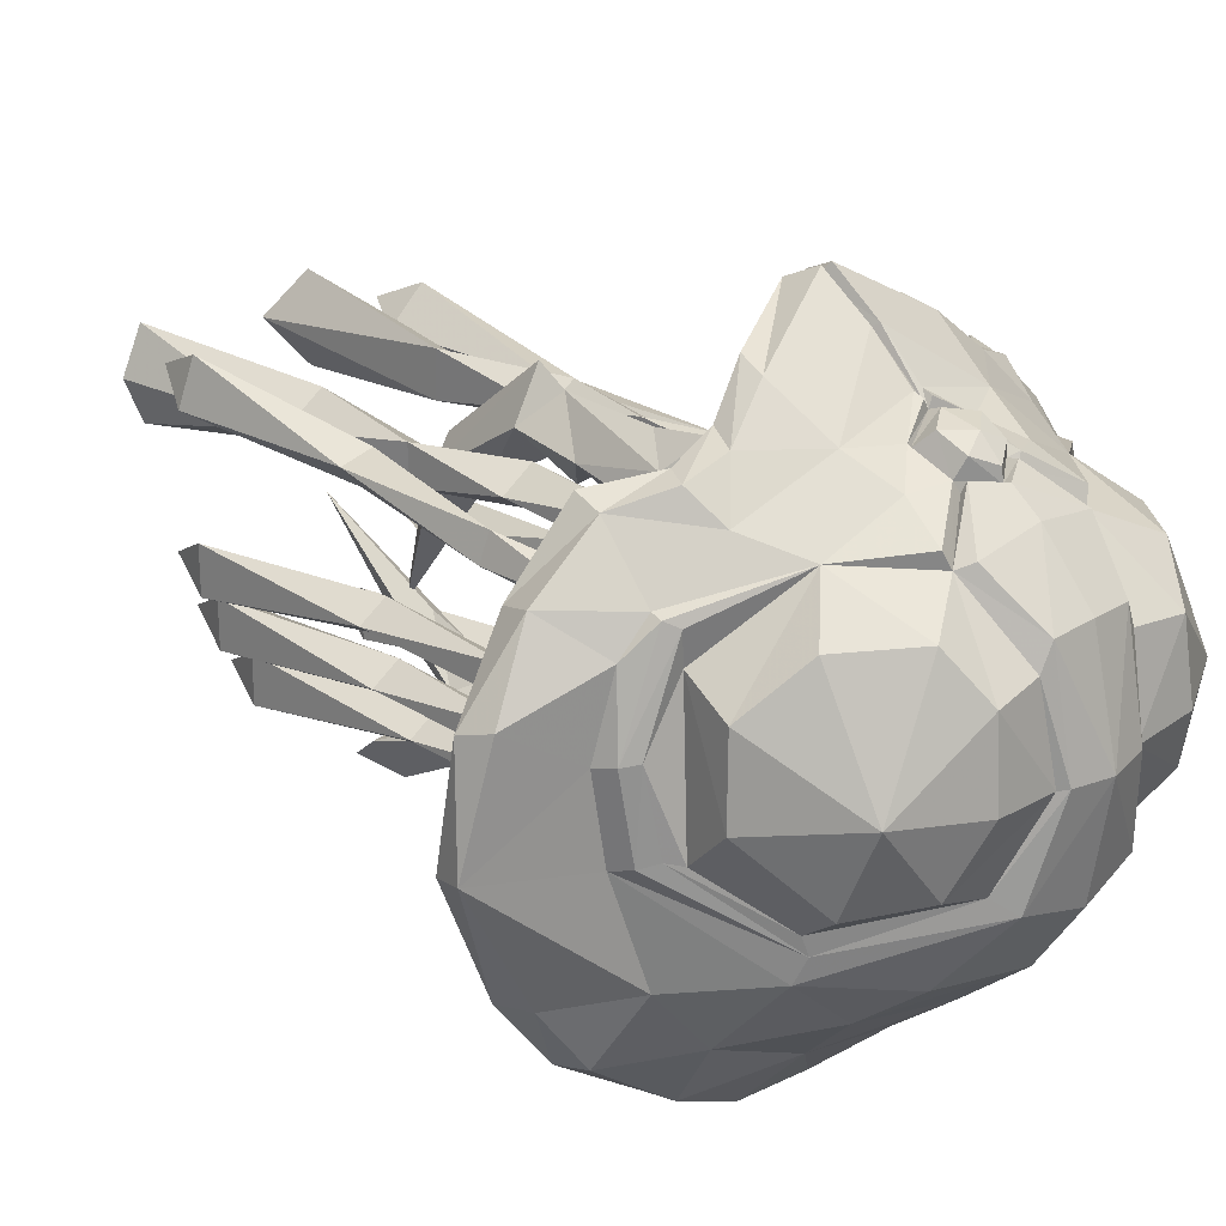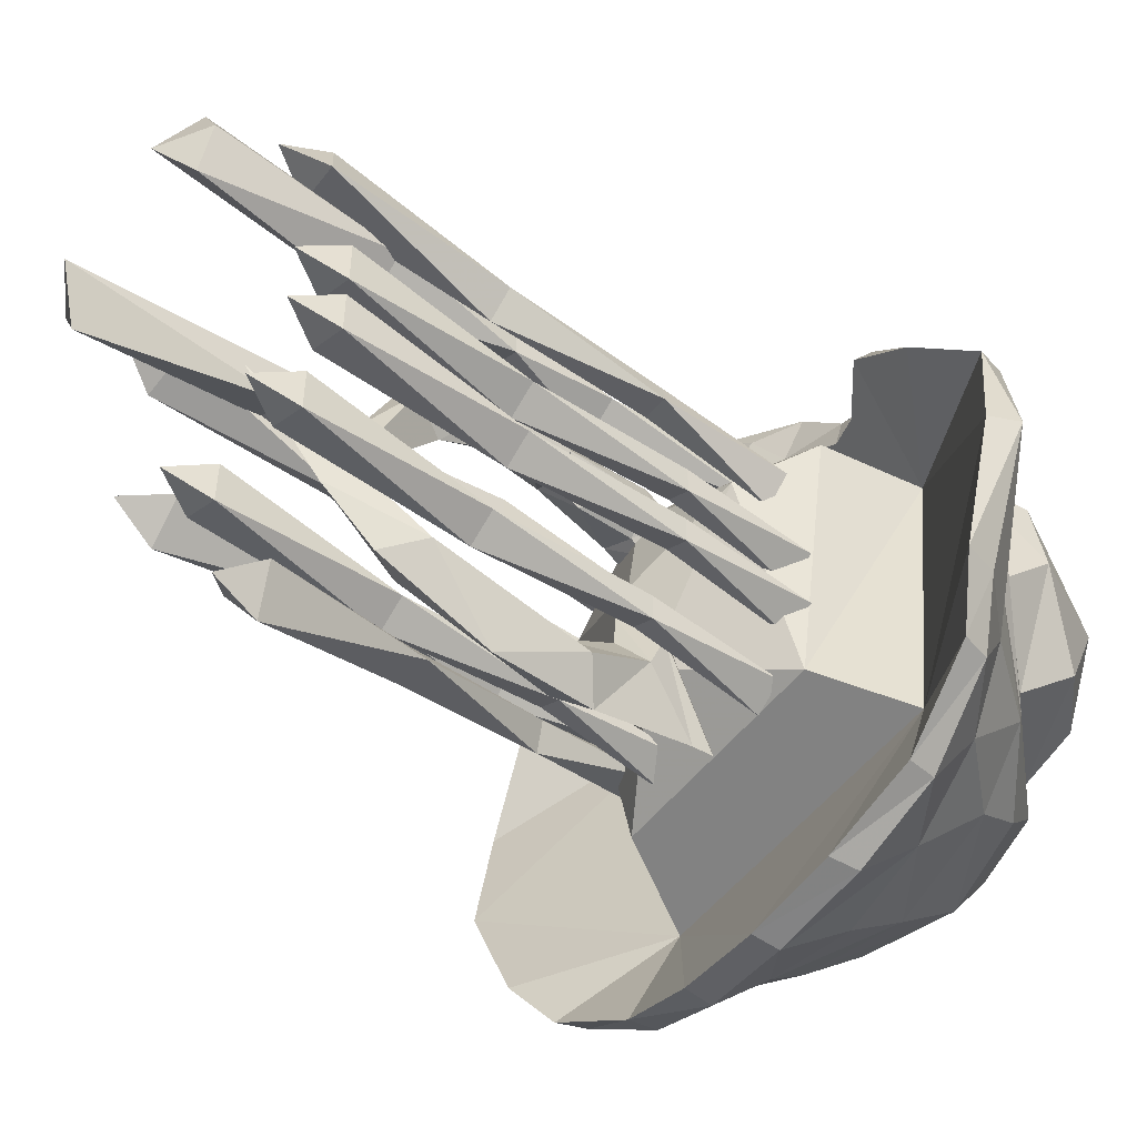
<metadata>
{"format":"obj","ext":"obj","renderer":"f3d","projection":"perspective","resolution":1024,"background":"white","views":[{"elev":23.4,"azim":132.5,"up":"+Y"},{"elev":-52.2,"azim":53.2,"up":"+Y"}]}
</metadata>
<code>
o dokukurage
v -3.777 1.095 -2.808
v -2.617 3.321 -2.715
v -2.163 2.465 -3.393
v -2.791 4.003 -0.8861
v -1.523 3.864 -2.093
v -3.419 -1.151 -1.226
v -3.843 -0.4592 -2.154
v -2.776 -0.2383 -3.068
v -1.63 -0.6381 -2.989
v -2.267 0.9973 -3.555
v -3.673 3.218 -1.607
v -4.523 -0.06354 -0.1227
v -4.724 0.7605 -0.9774
v -4.584 2.274 -0.87
v 0.859 3.029 -3.3
v 1.523 3.864 -2.093
v 1.087 2.557 -3.264
v 2.163 2.465 -3.393
v 2.609 3.329 -2.714
v 3.775 1.103 -2.808
v 4.584 2.274 -0.87
v 3.673 3.218 -1.607
v 2.791 4.003 -0.8861
v 1.63 -0.6381 -2.989
v 2.775 -0.2549 -3.068
v 3.844 -0.4515 -2.154
v 3.419 -1.151 -1.226
v 2.273 0.9836 -3.555
v 4.725 0.7511 -0.9774
v 4.523 -0.06354 -0.1227
v 4.385 4.532 1.585
v 5.637 3.494 1.726
v 4.515 3.459 0.5578
v 4.272 2.668 0.1924
v -3.594 -3.431 0.217
v -4.622 -2.191 0.4199
v -3.439 -1.968 -1.092
v 1e-06 5.078 2.093
v 0.8158 6.192 1.831
v 0.2579 6.742 1.953
v 0 -3.528 -1.381
v 0 -2.492 -2.646
v 2.249 -3.03 -1.216
v 3.1 -2.606 0.7266
v 3.467 -4.728 1.575
v 5.156 -3.618 1.796
v 1.326 5.385 1.522
v 2.521 4.61 1.397
v 2.54 5.361 1.221
v 1.747 -5.505 1.8
v -1e-06 -5.795 1.892
v 0.002363 -5.808 1.337
v 1.8 -5.504 1.217
v -2.529 5.361 1.221
v -2.517 4.609 1.398
v -1.313 5.385 1.522
v -3.328 4.954 1.269
v -4.384 4.535 1.585
v -4.346 4.724 2.081
v -5.637 3.494 1.726
v -6.512 2.086 1.487
v -6.69 1.941 2.064
v -2.249 -3.03 -1.216
v -1.83 -4.155 -0.06656
v -6.983 -0.09651 1.752
v -6.788 -0.2222 2.363
v -5.722 -2.462 1.579
v -4.991 -3.561 1.225
v -5.156 -3.618 1.796
v -5.892 -2.498 2.229
v -1.747 -5.505 1.8
v -3.1 -2.606 0.7266
v -3.467 -4.728 1.575
v -5.03 2.841 0.6873
v -5.354 1.381 0.8686
v 2.807 5.204 0.6836
v 1.678 5.161 -0.2552
v 1.909 5.972 0.8934
v -1.8 -5.504 1.217
v 3.396 -4.697 1.025
v -5.413 3.299 2.401
v -4.171 4.379 2.404
v -3.54 4.901 0.8373
v -3.37 4.368 0.1938
v -0.8376 0.946 -3.698
v -0.9526 0.9034 -3.538
v -1.087 2.557 -3.264
v 0.1028 6.322 0.5009
v 0.000158 6.177 0.6793
v 0.000158 6.177 0.6793
v 0.000314 6.784 1.569
v 0.1196 6.998 1.383
v 4.991 -3.561 1.225
v 5.722 -2.462 1.579
v 5.892 -2.498 2.229
v 0 0.8879 -3.84
v 0 -1.247 -3.484
v -1.309 -0.9331 -3.343
v 1e-06 4.203 -2.401
v 1e-06 3.07 -3.347
v -0.859 3.029 -3.3
v 6.983 -0.09652 1.752
v 6.788 -0.2222 2.363
v 5.413 3.299 2.401
v 6.69 1.941 2.064
v 4.346 4.722 2.081
v 3.335 4.955 1.269
v 3.588 4.9 0.839
v 3.37 4.368 0.1938
v 1.655 4.168 -2.002
v 1.411 4.664 -1.173
v 1.766 6.145 1.418
v -1.655 4.168 -2.002
v -0.7673 4.764 -1.474
v -0.6502 4.558 -1.525
v 0.6503 4.558 -1.525
v 0.7673 4.764 -1.474
v -2.788 5.204 0.6845
v -1.766 6.143 1.418
v 4.622 -2.191 0.4199
v 1.83 -4.155 -0.06656
v -3.396 -4.697 1.025
v -1.678 5.161 -0.2552
v -3.131 4.422 1.62
v 3.179 4.416 1.624
v 4.171 4.379 2.405
v -1.908 5.97 0.8933
v -4.502 3.459 0.5578
v 0.8376 0.946 -3.698
v 1.309 -0.9331 -3.343
v 6.512 2.086 1.487
v 5.354 1.381 0.8686
v 5.03 2.841 0.6873
v 0.9526 0.9034 -3.538
v 3.317 -1.498 -1.287
v 4.759 0.006875 0.1023
v 4.971 1.495 0.2782
v 4.358 3.281 0.136
v 4.543 3.399 0.341
v -1.411 4.664 -1.173
v 3.439 -1.968 -1.092
v 3.594 -3.431 0.217
v 5.163 -0.1898 0.7516
v -5.163 -0.1898 0.7516
v -1e-06 -4.437 -0.2079
v -1.296 3.987 -2.322
v 1e-06 4.623 -1.885
v 1e-06 5.396 -0.6591
v 0.5059 5.285 -0.9714
v 1e-06 5.231 -1.331
v 1e-06 5.313 -0.4475
v 0.7006 5.009 -0.7067
v -0.5059 5.285 -0.9714
v -0.7006 5.009 -0.7067
v 0.6067 4.671 -1.351
v 0.4381 5.018 -1.47
v -0.4381 5.018 -1.47
v -0.6067 4.671 -1.351
v 1e-06 4.818 -1.72
v 0 4.561 -1.751
v 3.165 3.015 2.408
v 2.241 -2.019 2.393
v 3.386 3.25 0.3093
v 0 3.108 3.852
v 2.121 2.142 3.556
v 1e-06 4.569 2.802
v 0 1.025 4.123
v 0 -0.8379 3.742
v -2.241 -2.019 2.393
v -3.165 3.015 2.408
v -2.121 2.142 3.556
v -3.386 3.25 0.3093
v -0.2524 6.741 1.953
v -0.8117 6.195 1.833
v -0.7602 5.081 -0.6905
v 0.5755 4.729 -1.576
v -0.5755 4.729 -1.576
v 0.7602 5.081 -0.6905
v 0.09503 5.561 -0.2601
v -0.09503 5.491 -0.4416
v -0.09503 5.561 -0.2601
v -3.317 -1.498 -1.287
v 1.9 -2.246 -2.273
v -1.9 -2.246 -2.273
v -4.968 -0.09145 0.4034
v -4.272 2.668 0.1924
v -4.358 3.281 0.136
v -4.759 0.006876 0.1023
v -4.971 1.495 0.2782
v -4.598 3.399 0.2938
v 5.028 -0.09145 0.3563
v 5.236 1.453 0.4834
v -5.236 1.453 0.4834
v -0.1025 6.322 0.5009
v -0.119 6.998 1.383
v 0.00275 6.647 1.875
v 0.09503 5.491 -0.4416
v 1.296 3.987 -2.322
v 2.142 0.7702 2.461
v 2.142 0.105 2.461
v 2.181 0.4376 4.982
v 2.679 0.1501 4.982
v 2.718 0.4376 2.461
v 2.679 0.7251 4.982
v 2.732 0.4376 8.095
v 2.15 0.7694 8.095
v 2.15 0.1058 8.095
v 1.998 0.4063 11.63
v 2.853 -0.06148 11.62
v 2.568 0.4063 12.48
v 2.855 0.8742 11.63
v 1.969 -0.3137 2.398
v 1.969 -0.979 2.398
v 2.008 -0.6463 4.919
v 2.506 -0.9339 4.919
v 2.545 -0.6463 2.398
v 2.506 -0.3588 4.919
v 2.559 -0.6463 8.032
v 1.978 -0.3146 8.032
v 1.978 -0.9781 8.032
v 1.746 -0.5585 11.51
v 2.616 -1.026 11.51
v 2.326 -0.5585 12.36
v 2.616 -0.09064 11.51
v 2.181 2.3 2.883
v 2.355 1.665 2.976
v 2.212 2.332 5.426
v 2.768 2.19 5.466
v 2.824 2.135 2.929
v 2.617 2.739 5.386
v 2.629 2.898 8.509
v 1.981 3.06 8.462
v 2.155 2.427 8.555
v 1.79 3.178 12.01
v 2.738 2.958 12.07
v 2.309 3.445 12.86
v 2.493 3.852 11.94
v -2.212 2.332 5.426
v -2.355 1.665 2.976
v -2.181 2.3 2.883
v -2.768 2.19 5.466
v -2.824 2.135 2.929
v -2.617 2.739 5.386
v -2.629 2.898 8.509
v -1.981 3.06 8.462
v -2.155 2.427 8.555
v -2.309 3.445 12.86
v -2.738 2.958 12.07
v -1.79 3.178 12.01
v -2.493 3.852 11.94
v -1.547 -1.341 4.732
v -1.802 -0.8419 2.251
v -2.124 -0.3072 2.481
v -1.834 -1.829 4.632
v -2.457 -0.8719 2.366
v -2.112 -1.367 4.831
v -1.424 -2.614 7.623
v -1.083 -2.051 7.746
v -0.7664 -2.579 7.499
v -0.3599 -3.933 11.6
v -0.5739 -4.152 10.64
v -0.03666 -3.344 10.83
v -1.003 -3.413 11.03
v -2.163 0.2829 4.976
v -2.108 0.12 2.439
v -2.176 0.7804 2.482
v -2.629 -0.05349 4.958
v -2.715 0.3913 2.46
v -2.688 0.5174 4.995
v -2.688 -0.004918 8.081
v -2.143 0.3837 8.105
v -2.076 -0.2745 8.056
v -2.477 -0.4566 12.45
v -2.718 -0.8637 11.54
v -1.918 -0.3091 11.59
v -2.82 0.06131 11.64
v 0 2.427 5.171
v 0 2.457 4.032
v 0.6439 2.784 4.111
v 0 2.199 3.713
v 0.6865 2.529 3.633
v 0.4523 3.362 4.031
v -0.6439 2.784 4.111
v -0.6865 2.529 3.633
v 0 1.988 8.035
v -1e-06 -0.5141 9.904
v -0.4375 2.167 8.779
v 0 4.311 6.877
v 0 3.953 6.341
v -0.5693 3.383 6.865
v -0.4523 3.362 4.031
v 0 1.142 9.539
v 0 2.678 8.847
v 0 3.818 4.559
v 0.4375 2.167 8.779
v 0 2.949 2.041
v 0.5693 3.383 6.865
v 0 2.805 6.682
v 0 2.502 6.103
v -0.4997 3.09 5.667
v 0 2.774 5.684
v 0.4997 3.09 5.667
v 0 3.941 3.475
v -0.5045 -1.379 4.097
v 0 -0.6638 4.438
v 0 0.01733 4.414
v -0.6352 -0.7713 3.891
v -1e-06 -2.143 2.887
v -1e-06 -2.64 4.873
v 0.5045 -1.379 4.097
v 0.6352 -0.7713 3.891
v 0 -1.372 5.547
v -1e-06 -2.648 6.838
v 0.564 -2.095 5.322
v -0.564 -2.095 5.322
v -0.5275 -1.489 8.379
v -1e-06 -1.818 9.092
v -1e-06 -0.8926 10.19
v 0.5275 -1.489 8.379
v 1e-06 0.17 3.17
v 0 -2.085 2.461
v -1e-06 -1.114 7.699
v -1e-06 -0.492 9.297
v -1e-06 0.9133 11.73
v -1.166 2.559 5.868
v -1.798 2.591 2.743
v -1.177 2.95 2.743
v -1.798 3.308 2.743
v -1.802 2.95 5.868
v -1.166 3.34 5.868
v -1.805 3.318 7.847
v -1.167 2.95 7.847
v -1.805 2.581 7.847
v -1.194 3.399 10.33
v -1.977 2.95 10.33
v -1.194 2.501 10.33
v -1.812 3.809 13.99
v -1.265 2.95 14.57
v -2.217 2.95 13.99
v -1.812 2.09 13.99
v 1.242 2.899 2.726
v 1.863 2.541 2.726
v 1.224 2.519 5.851
v 1.224 3.28 5.851
v 1.875 2.899 5.851
v 1.863 3.258 2.726
v 1.87 3.268 7.83
v 1.87 2.531 7.83
v 1.232 2.899 7.83
v 1.292 3.398 10.31
v 1.292 2.4 10.31
v 2.104 2.899 10.31
v 1.33 2.894 14.55
v 1.859 3.766 13.97
v 2.281 2.915 13.97
v 1.896 2.047 13.97
v -1.28 -1.437 4.963
v -0.7824 -1.15 4.963
v -0.7824 -1.725 4.963
v -1.319 -1.105 2.442
v -1.319 -1.77 2.442
v -0.743 -1.437 2.442
v -0.7288 -1.437 8.076
v -1.311 -1.769 8.076
v -1.311 -1.106 8.076
v -0.8926 -1.437 12.47
v -0.6072 -0.9695 11.61
v -1.463 -1.437 11.61
v -0.6072 -1.905 11.61
v 1.144 -1.492 2.457
v 1.144 -2.157 2.457
v 1.72 -1.824 2.457
v 1.183 -1.824 4.979
v 1.681 -2.112 4.979
v 1.681 -1.537 4.979
v 1.734 -1.824 8.092
v 1.153 -1.492 8.092
v 1.153 -2.156 8.092
v 0.9998 -1.824 11.62
v 1.856 -2.292 11.62
v 1.571 -1.824 12.48
v 1.856 -1.356 11.62
f 6 8 9
f 6 7 8
f 12 7 6
f 12 13 7
f 26 24 25
f 26 27 24
f 29 27 26
f 29 30 27
f 186 13 12
f 186 14 13
f 4 14 186
f 4 11 14
f 2 11 4
f 2 1 11
f 3 1 2
f 10 1 3
f 86 10 3
f 86 8 10
f 9 8 86
f 8 1 10
f 7 1 8
f 13 1 7
f 14 1 13
f 11 1 14
f 5 2 4
f 5 3 2
f 87 3 5
f 87 86 3
f 29 34 30
f 29 21 34
f 20 21 29
f 20 22 21
f 19 22 20
f 19 23 22
f 16 23 19
f 19 18 16
f 20 18 19
f 20 28 18
f 25 28 20
f 25 134 28
f 24 134 25
f 23 21 22
f 23 34 21
f 134 18 28
f 134 17 18
f 16 18 17
f 20 26 25
f 20 29 26
f 15 16 17
f 85 98 9
f 16 110 23
f 113 5 4
f 27 30 136
f 135 27 136
f 12 6 182
f 188 12 182
f 9 86 85
f 37 182 98
f 4 186 187
f 138 34 23
f 87 5 101
f 87 85 86
f 87 101 85
f 129 17 134
f 129 15 17
f 24 129 134
f 24 130 129
f 137 34 138
f 137 30 34
f 136 30 137
f 24 135 130
f 24 27 135
f 9 182 6
f 9 98 182
f 189 12 188
f 189 186 12
f 36 67 65
f 37 144 185
f 182 37 185
f 143 141 135
f 191 143 135
f 187 186 189
f 74 61 60
f 193 75 74
f 139 133 192
f 33 31 32
f 33 109 31
f 23 109 33
f 75 61 74
f 75 65 61
f 144 65 75
f 144 36 65
f 37 36 144
f 193 144 75
f 193 185 144
f 189 185 193
f 189 188 185
f 182 185 188
f 193 187 189
f 193 190 187
f 74 190 193
f 190 4 187
f 190 128 4
f 74 128 190
f 74 60 128
f 58 128 60
f 58 84 128
f 4 128 84
f 143 120 141
f 143 102 120
f 132 102 143
f 132 131 102
f 133 131 132
f 133 32 131
f 33 32 133
f 133 139 33
f 23 33 139
f 139 138 23
f 102 94 120
f 132 192 133
f 132 143 192
f 191 192 143
f 191 137 192
f 136 137 191
f 191 135 136
f 138 192 137
f 138 139 192
f 44 45 46
f 53 51 52
f 53 50 51
f 80 50 53
f 80 45 50
f 93 45 80
f 93 46 45
f 94 46 93
f 94 95 46
f 70 68 69
f 70 67 68
f 66 67 70
f 66 65 67
f 71 52 51
f 71 79 52
f 73 79 71
f 73 122 79
f 173 174 38
f 151 154 175
f 147 155 176
f 147 160 155
f 177 160 147
f 177 158 160
f 151 178 152
f 155 152 178
f 117 155 178
f 154 158 114
f 175 154 114
f 62 65 66
f 62 61 65
f 60 61 62
f 62 81 60
f 58 60 81
f 81 59 58
f 82 59 81
f 82 57 59
f 124 57 82
f 124 55 57
f 54 57 55
f 54 83 57
f 118 83 54
f 118 84 83
f 123 84 118
f 123 4 84
f 140 4 123
f 140 113 4
f 114 113 140
f 140 175 114
f 123 175 140
f 172 82 81
f 57 58 59
f 57 83 58
f 84 58 83
f 56 54 55
f 56 119 54
f 174 119 56
f 174 173 119
f 127 119 173
f 127 118 119
f 123 118 127
f 118 54 119
f 93 120 94
f 93 142 120
f 80 142 93
f 80 121 142
f 53 121 80
f 53 52 121
f 145 121 52
f 145 41 121
f 64 41 145
f 64 63 41
f 35 63 64
f 35 37 63
f 36 37 35
f 35 68 36
f 122 68 35
f 122 73 68
f 69 68 73
f 73 72 69
f 36 68 67
f 64 122 35
f 64 79 122
f 52 79 64
f 64 145 52
f 142 141 120
f 142 43 141
f 121 43 142
f 121 41 43
f 42 43 41
f 42 183 43
f 130 183 42
f 130 141 183
f 135 141 130
f 141 43 183
f 63 42 41
f 63 184 42
f 37 184 63
f 37 98 184
f 42 184 98
f 98 97 42
f 96 97 98
f 96 130 97
f 129 130 96
f 96 15 129
f 100 15 96
f 100 99 15
f 101 99 100
f 101 146 99
f 5 146 101
f 42 97 130
f 96 101 100
f 96 85 101
f 98 85 96
f 104 126 163
f 104 106 126
f 31 106 104
f 31 107 106
f 108 107 31
f 108 49 107
f 76 49 108
f 76 112 49
f 78 112 76
f 78 40 112
f 39 112 40
f 39 47 112
f 49 112 47
f 47 48 49
f 107 49 48
f 48 125 107
f 126 107 125
f 126 106 107
f 76 77 78
f 76 109 77
f 108 109 76
f 108 31 109
f 104 32 31
f 104 105 32
f 131 32 105
f 105 102 131
f 103 102 105
f 103 95 102
f 94 102 95
f 23 77 109
f 23 111 77
f 110 111 23
f 110 117 111
f 178 111 117
f 178 77 111
f 15 198 16
f 15 99 198
f 147 198 99
f 147 176 198
f 146 147 99
f 146 177 147
f 279 277 278
f 279 302 277
f 282 302 279
f 282 289 302
f 294 289 282
f 294 291 289
f 303 291 294
f 294 282 303
f 277 283 278
f 277 300 283
f 301 300 277
f 301 299 300
f 302 299 301
f 301 277 302
f 300 291 283
f 300 289 291
f 308 309 304
f 308 310 309
f 314 309 310
f 310 312 314
f 305 312 310
f 305 304 312
f 315 312 304
f 304 309 315
f 89 91 92
f 88 89 92
f 113 114 115
f 5 113 115
f 117 110 16
f 116 117 16
f 91 90 194
f 195 91 194
f 115 114 158
f 177 115 158
f 177 146 5
f 5 115 177
f 40 38 39
f 40 196 38
f 91 196 40
f 91 173 196
f 195 173 91
f 195 127 173
f 194 127 195
f 194 123 127
f 181 123 194
f 181 175 123
f 180 175 181
f 180 151 175
f 181 151 180
f 181 194 151
f 90 151 194
f 196 173 38
f 40 92 91
f 40 78 92
f 88 92 78
f 78 77 88
f 179 88 77
f 179 151 88
f 197 151 179
f 197 178 151
f 179 178 197
f 179 77 178
f 89 88 151
f 116 155 117
f 116 176 155
f 176 16 198
f 176 116 16
f 71 72 73
f 44 51 50
f 51 44 72
f 71 51 72
f 50 45 44
f 46 95 44
f 103 163 44
f 95 103 44
f 172 81 62
f 72 70 69
f 278 281 279
f 278 280 281
f 283 280 278
f 283 284 280
f 305 307 304
f 305 306 307
f 310 306 305
f 310 311 306
f 105 163 103
f 105 104 163
f 72 66 70
f 72 172 66
f 62 66 172
f 172 124 82
f 172 55 124
f 56 55 172
f 172 38 56
f 174 56 38
f 125 163 126
f 125 48 163
f 47 163 48
f 47 38 163
f 39 38 47
f 281 282 279
f 281 303 282
f 296 303 281
f 296 284 303
f 280 284 296
f 296 281 280
f 284 291 303
f 284 283 291
f 308 311 310
f 308 321 311
f 307 321 308
f 307 320 321
f 306 320 307
f 306 311 320
f 321 320 311
f 308 304 307
f 148 152 149
f 148 151 152
f 153 151 148
f 153 154 151
f 157 154 153
f 157 158 154
f 159 158 157
f 159 160 158
f 156 160 159
f 156 155 160
f 149 155 156
f 149 152 155
f 149 150 148
f 149 156 150
f 159 150 156
f 159 157 150
f 153 150 157
f 153 148 150
f 162 163 161
f 162 44 163
f 169 44 162
f 169 72 44
f 170 72 169
f 170 172 72
f 166 165 161
f 166 164 165
f 170 164 166
f 170 171 164
f 169 171 170
f 169 168 171
f 167 171 168
f 167 164 171
f 165 164 167
f 167 168 165
f 162 165 168
f 162 161 165
f 168 169 162
f 38 161 163
f 38 166 161
f 170 166 38
f 38 172 170
f 200 201 199
f 200 202 201
f 203 202 200
f 203 204 202
f 199 204 203
f 199 201 204
f 213 214 212
f 213 215 214
f 216 215 213
f 216 217 215
f 212 217 216
f 212 214 217
f 240 238 239
f 240 243 238
f 242 243 240
f 242 241 243
f 239 241 242
f 239 238 241
f 253 251 252
f 253 256 251
f 255 256 253
f 255 254 256
f 252 254 255
f 252 251 254
f 266 264 265
f 266 269 264
f 268 269 266
f 268 267 269
f 265 267 268
f 265 264 267
f 327 325 326
f 327 330 325
f 328 330 327
f 328 329 330
f 326 329 328
f 326 325 329
f 342 343 341
f 342 345 343
f 346 345 342
f 346 344 345
f 341 344 346
f 341 343 344
f 361 357 360
f 361 359 357
f 362 359 361
f 362 358 359
f 360 358 362
f 360 357 358
f 371 373 370
f 371 374 373
f 372 374 371
f 372 375 374
f 370 375 372
f 370 373 375
f 204 205 202
f 204 206 205
f 201 206 204
f 201 207 206
f 202 207 201
f 202 205 207
f 207 208 206
f 207 209 208
f 205 209 207
f 205 211 209
f 206 211 205
f 206 208 211
f 210 211 208
f 210 209 211
f 208 209 210
f 217 218 215
f 217 219 218
f 214 219 217
f 214 220 219
f 215 220 214
f 215 218 220
f 220 221 219
f 220 222 221
f 218 222 220
f 218 224 222
f 219 224 218
f 219 221 224
f 223 224 221
f 223 222 224
f 221 222 223
f 226 227 225
f 226 228 227
f 229 228 226
f 229 230 228
f 225 230 229
f 225 227 230
f 230 231 228
f 230 232 231
f 227 232 230
f 227 233 232
f 228 233 227
f 228 231 233
f 233 234 232
f 233 235 234
f 231 235 233
f 231 237 235
f 232 237 231
f 232 234 237
f 236 237 234
f 236 235 237
f 234 235 236
f 241 244 243
f 241 246 244
f 238 246 241
f 238 245 246
f 243 245 238
f 243 244 245
f 249 246 245
f 249 248 246
f 247 248 249
f 247 250 248
f 249 250 247
f 249 245 250
f 244 250 245
f 244 248 250
f 246 248 244
f 254 257 256
f 254 259 257
f 251 259 254
f 251 258 259
f 256 258 251
f 256 257 258
f 262 259 258
f 262 261 259
f 260 261 262
f 260 263 261
f 262 263 260
f 262 258 263
f 257 263 258
f 257 261 263
f 259 261 257
f 267 270 269
f 267 272 270
f 264 272 267
f 264 271 272
f 269 271 264
f 269 270 271
f 275 272 271
f 275 274 272
f 273 274 275
f 273 276 274
f 275 276 273
f 275 271 276
f 270 276 271
f 270 274 276
f 272 274 270
f 329 331 330
f 329 333 331
f 325 333 329
f 325 332 333
f 330 332 325
f 330 331 332
f 331 334 332
f 331 335 334
f 333 335 331
f 333 336 335
f 332 336 333
f 332 334 336
f 337 334 335
f 337 338 334
f 339 338 337
f 339 340 338
f 335 340 339
f 335 336 340
f 338 340 336
f 336 334 338
f 335 339 337
f 344 347 345
f 344 349 347
f 343 349 344
f 343 348 349
f 345 348 343
f 345 347 348
f 349 350 347
f 349 351 350
f 348 351 349
f 348 352 351
f 347 352 348
f 347 350 352
f 350 354 352
f 350 353 354
f 351 353 350
f 351 356 353
f 352 356 351
f 352 355 356
f 354 355 352
f 354 353 355
f 356 355 353
f 358 363 359
f 358 365 363
f 357 365 358
f 357 364 365
f 359 364 357
f 359 363 364
f 368 365 364
f 368 367 365
f 366 367 368
f 366 369 367
f 368 369 366
f 368 364 369
f 363 369 364
f 363 367 369
f 365 367 363
f 375 376 374
f 375 377 376
f 373 377 375
f 373 378 377
f 374 378 373
f 374 376 378
f 378 379 377
f 378 380 379
f 376 380 378
f 376 382 380
f 377 382 376
f 377 379 382
f 381 382 379
f 381 380 382
f 379 380 381
f 299 290 300
f 299 298 290
f 297 298 299
f 297 285 298
f 295 285 297
f 295 286 285
f 292 286 295
f 292 287 286
f 293 287 292
f 293 288 287
f 295 288 293
f 295 297 288
f 289 288 297
f 289 290 288
f 300 290 289
f 295 293 292
f 287 285 286
f 287 290 285
f 288 290 287
f 290 298 285
f 302 297 299
f 302 289 297
f 314 313 309
f 314 319 313
f 322 319 314
f 322 323 319
f 316 323 322
f 316 324 323
f 318 324 316
f 318 319 324
f 317 319 318
f 317 313 319
f 316 313 317
f 316 315 313
f 322 315 316
f 322 312 315
f 314 312 322
f 315 309 313
f 316 317 318
f 323 324 319

</code>
